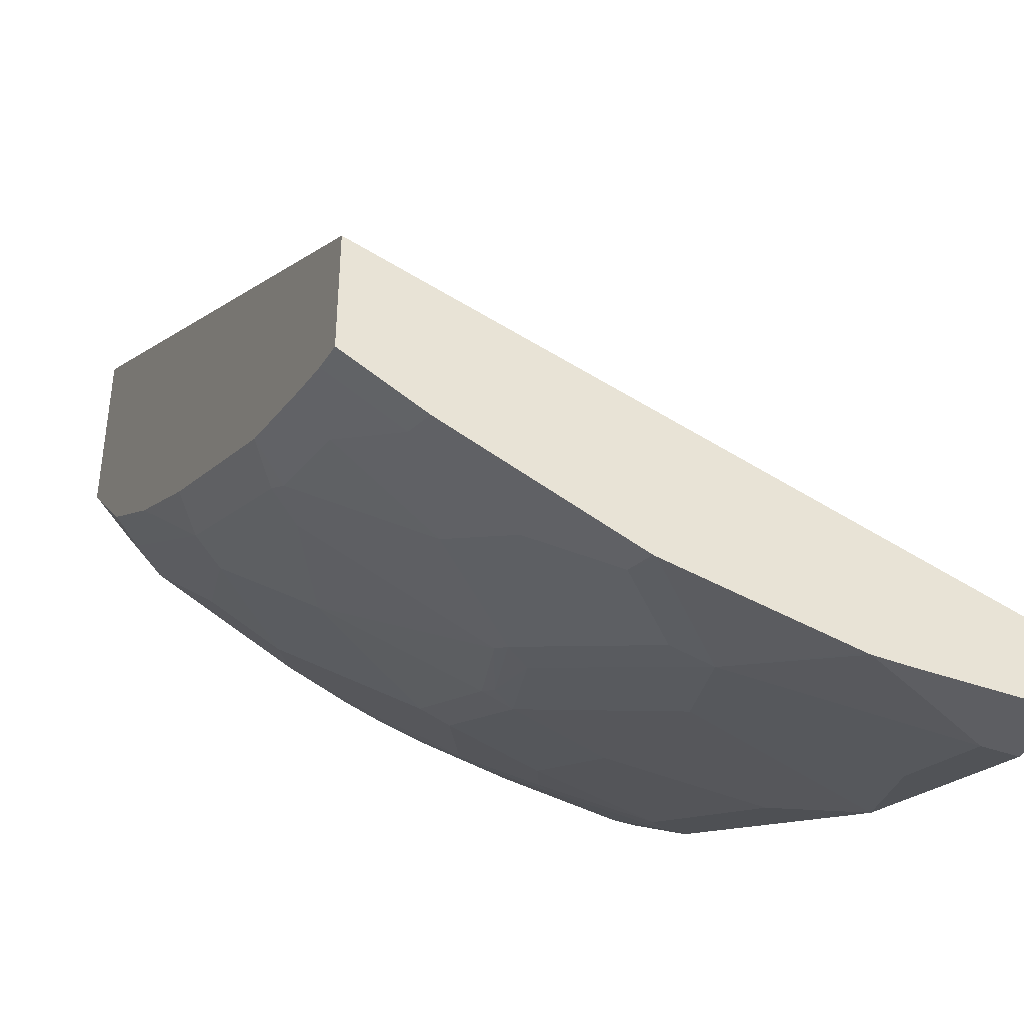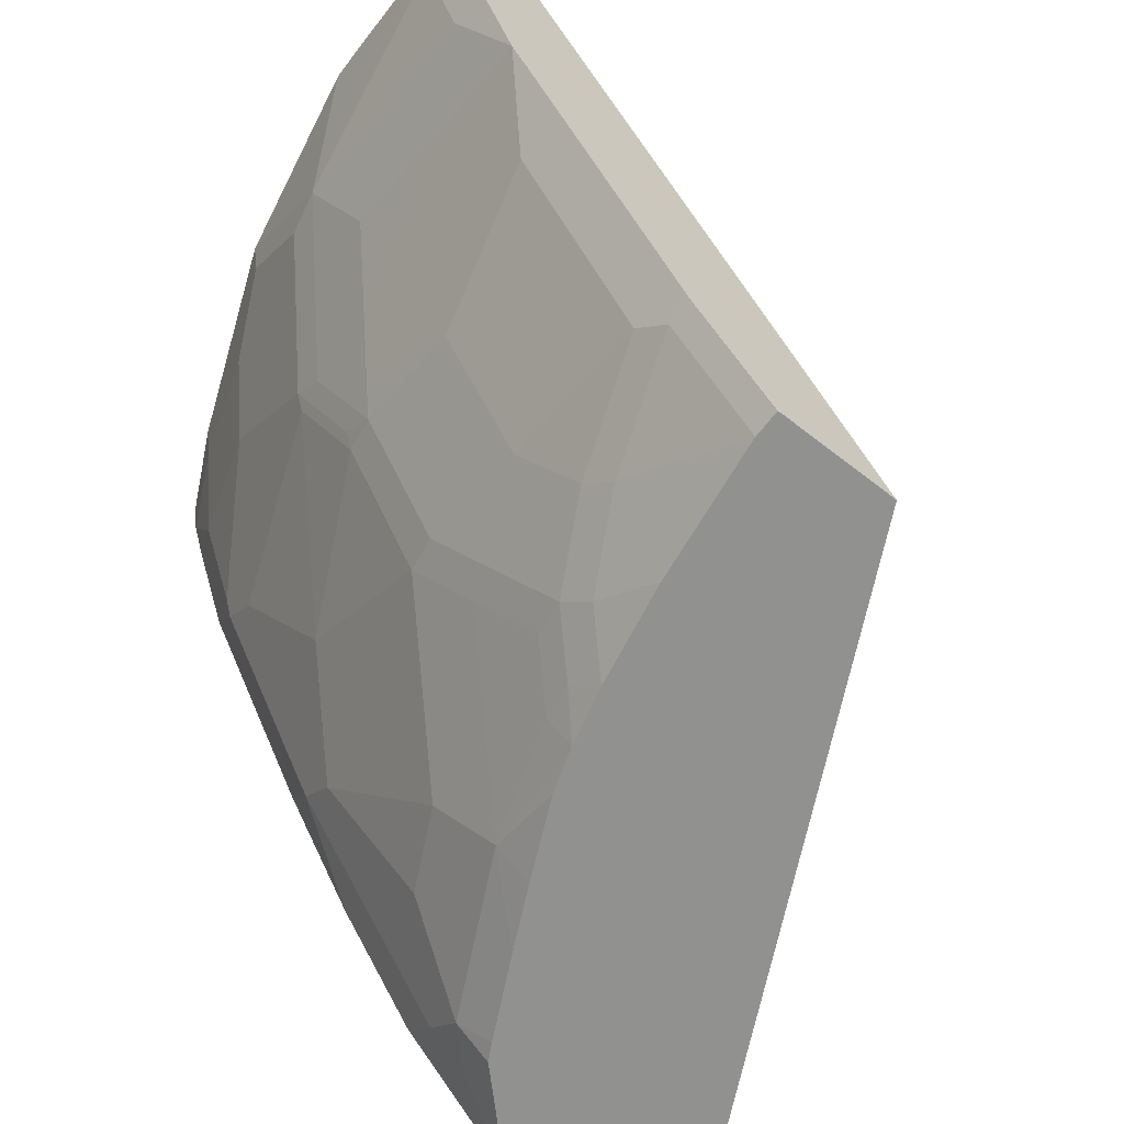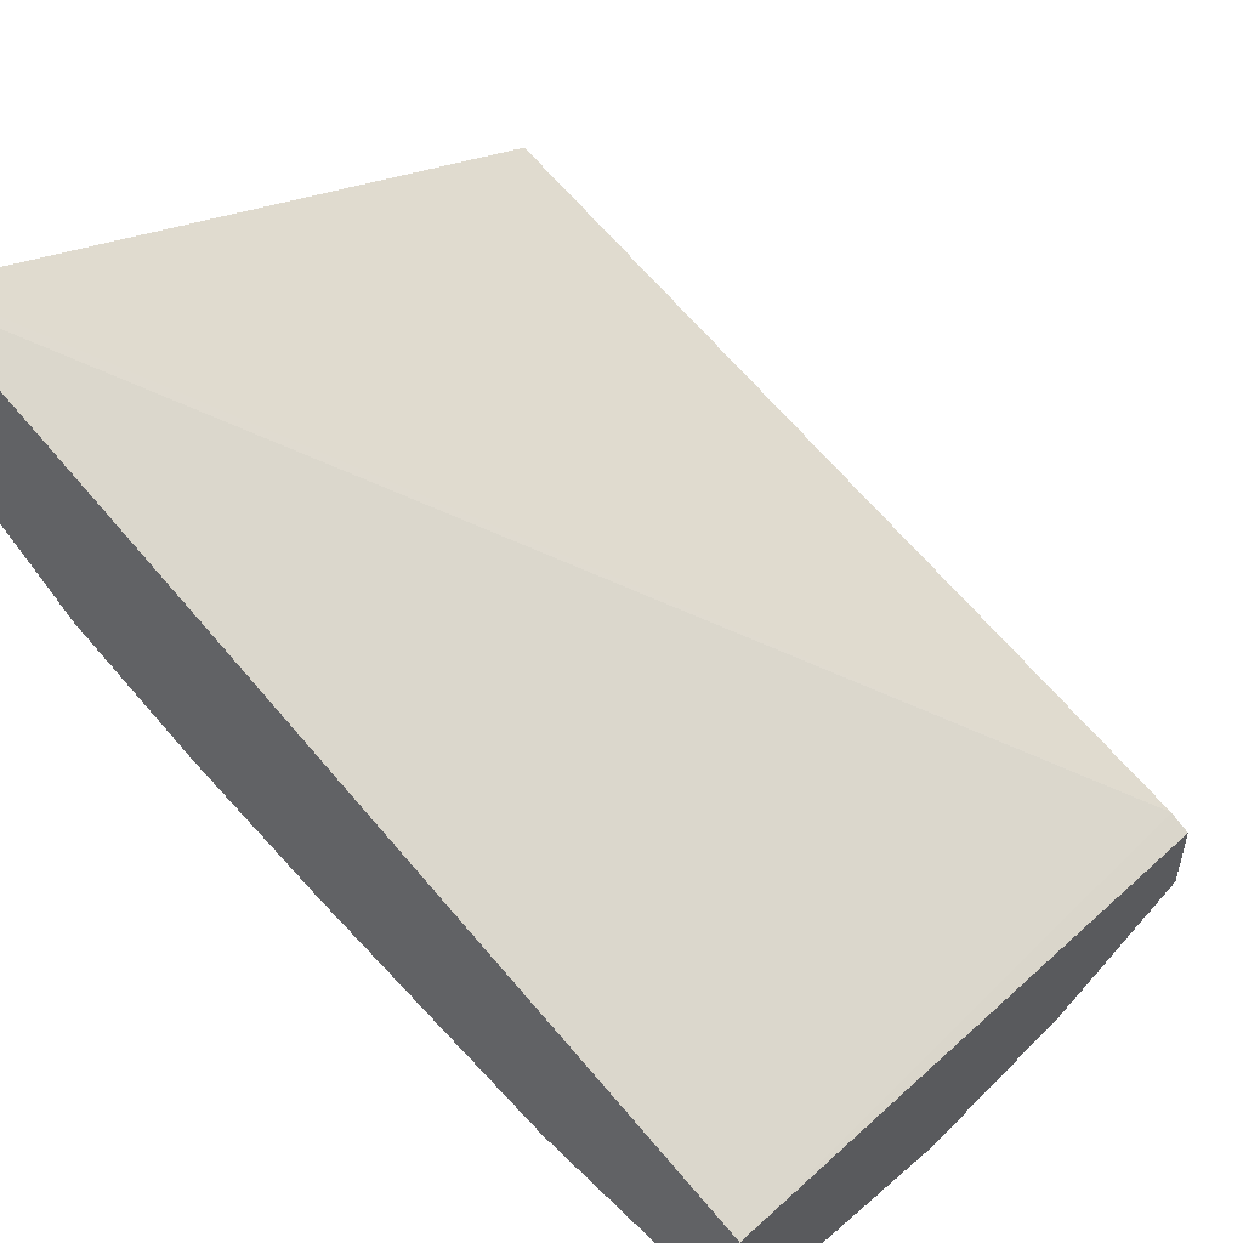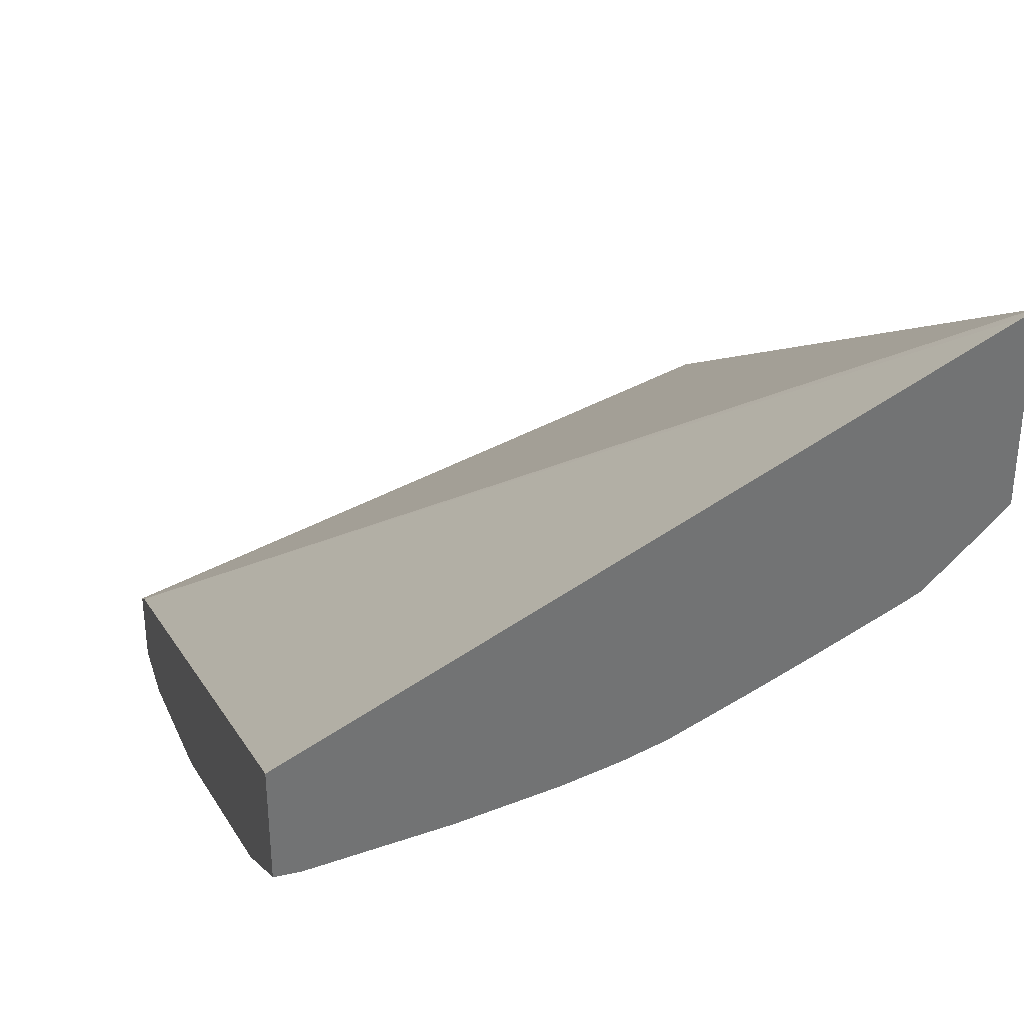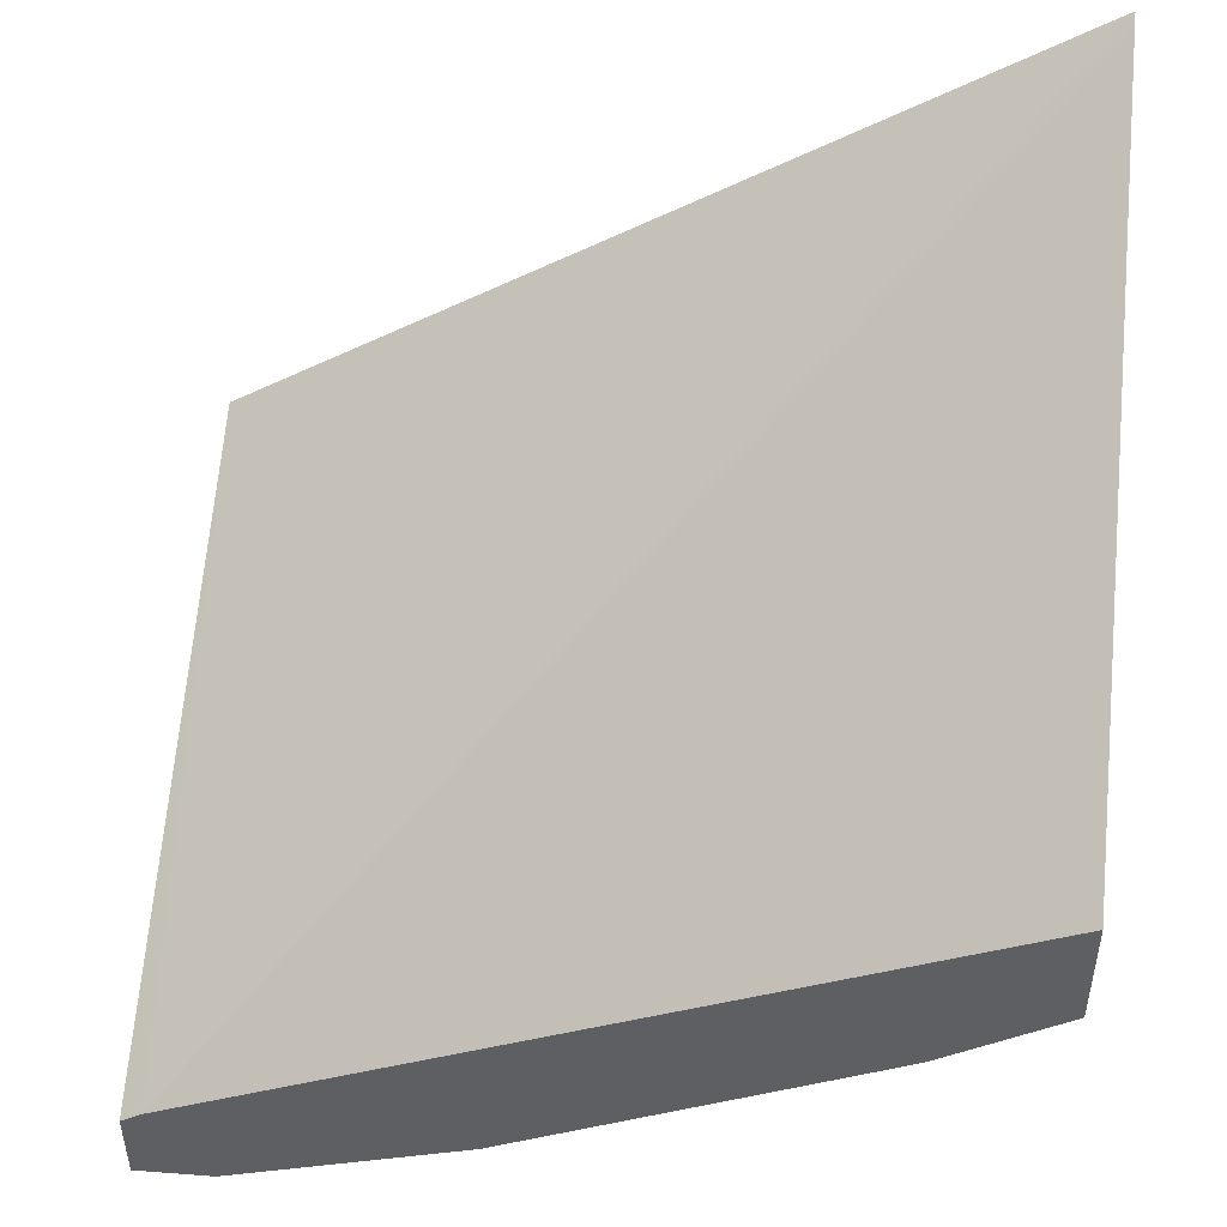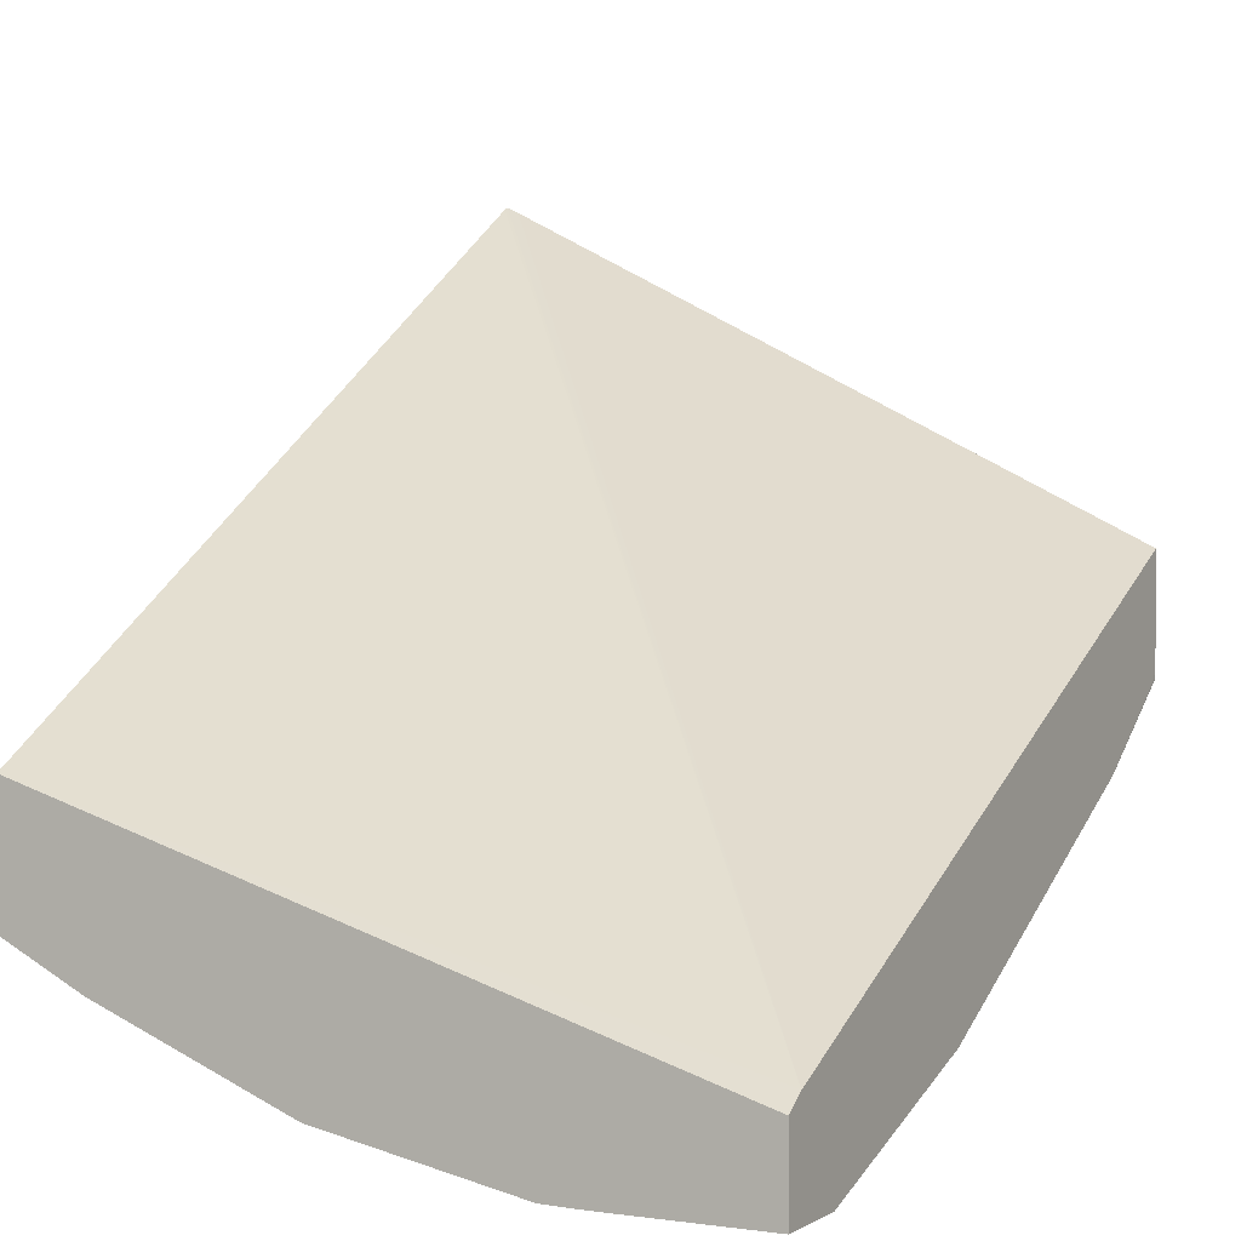
<metadata>
{"format":"obj","ext":"obj","renderer":"f3d","projection":"perspective","resolution":1024,"background":"white","views":[{"elev":-39.2,"azim":155.5,"up":"+Z"},{"elev":-66.0,"azim":-128.1,"up":"+Y"},{"elev":51.6,"azim":129.8,"up":"+Z"},{"elev":34.4,"azim":-16.7,"up":"+Z"},{"elev":48.5,"azim":-85.1,"up":"+Z"},{"elev":1.7,"azim":-152.3,"up":"+Z"}]}
</metadata>
<code>
v -4.511e-05 -0.4909 -0.491
v -0.0001077 -0.4849 -0.4941
v -0.0001077 -0.4351 -0.5283
v 0.01251 -0.4909 -0.491
v -0.0001077 -0.4909 -0.488
v -0.0001077 -0.429 -0.5314
v 0.01245 -0.4351 -0.5283
v 0.06839 -0.4537 -0.5096
v 0.1057 -0.4724 -0.491
v 0.07766 -0.4909 -0.4817
v -0.0001077 -0.4909 -0.4352
v 0.01868 -0.4102 -0.5407
v 0.02488 -0.4227 -0.5345
v -0.0001077 -0.41 -0.5409
v 0.08082 -0.4413 -0.5159
v 0.1181 -0.4599 -0.4972
v 0.1244 -0.4909 -0.4724
v 0.3139 -0.4909 -0.2767
v -0.0001077 -0.1231 -0.6079
v 1.751e-05 -0.2611 -0.6153
v 0.01868 -0.2984 -0.5967
v 0.09945 -0.404 -0.5345
v 0.02488 -0.3481 -0.5718
v 0.09945 -0.3294 -0.5718
v -0.0001077 -0.2798 -0.606
v 0.1368 -0.4227 -0.5159
v 0.1352 -0.4568 -0.4941
v 0.1368 -0.4786 -0.4786
v 0.1511 -0.4909 -0.4655
v 0.3197 -0.4909 -0.2739
v 0.3197 -0.1132 -0.5167
v -0.0001077 -0.1132 -0.6145
v 0.3197 -0.4883 -0.2752
v -0.0001077 -0.261 -0.6153
v -0.0001077 -0.2051 -0.634
v -0.0001077 -0.1492 -0.6526
v 0.01868 -0.1492 -0.6526
v 0.01868 -0.2051 -0.634
v 0.05596 -0.2424 -0.6153
v 0.1492 -0.2984 -0.578
v 0.02488 -0.3107 -0.5905
v 0.1554 -0.3853 -0.5345
v 0.1554 -0.3107 -0.5718
v 0.1554 -0.3481 -0.5532
v 0.1539 -0.4195 -0.5128
v 0.2097 -0.4755 -0.4568
v 0.1539 -0.4755 -0.4755
v 0.1717 -0.4909 -0.4584
v 0.3197 -0.4909 -0.3668
v 0.3197 -0.1132 -0.5764
v -0.0001077 -0.1132 -0.6526
v 0.05596 -0.1305 -0.6526
v 0.1305 -0.1678 -0.634
v 0.1119 -0.2238 -0.6153
v 0.1305 -0.2611 -0.5967
v 0.1678 -0.2424 -0.5967
v 0.174 -0.2549 -0.5905
v 0.1725 -0.3822 -0.5314
v 0.1701 -0.2984 -0.5734
v 0.1725 -0.3076 -0.5687
v 0.1725 -0.345 -0.5501
v 0.2097 -0.4195 -0.4941
v 0.2284 -0.4382 -0.4755
v 0.2657 -0.4382 -0.4568
v 0.2471 -0.4755 -0.4382
v 0.237 -0.4909 -0.4274
v 0.2082 -0.4909 -0.4414
v 0.3197 -0.4903 -0.3675
v 0.3078 -0.4909 -0.3791
v 0.303 -0.4755 -0.4009
v 0.3197 -0.1299 -0.5733
v 0.2914 -0.1132 -0.5906
v 0.07334 -0.1132 -0.6526
v 0.09213 -0.1132 -0.6523
v 0.09388 -0.1132 -0.652
v 0.1492 -0.1492 -0.634
v 0.1515 -0.1678 -0.6293
v 0.1888 -0.2424 -0.592
v 0.2471 -0.3263 -0.5314
v 0.1911 -0.2518 -0.5874
v 0.2844 -0.3636 -0.4941
v 0.2844 -0.4195 -0.4568
v 0.2844 -0.4755 -0.4196
v 0.2743 -0.4909 -0.4087
v 0.3197 -0.4568 -0.4009
v 0.2891 -0.4909 -0.3978
v 0.303 -0.4568 -0.4196
v 0.3197 -0.442 -0.4157
v 0.3197 -0.1305 -0.5731
v 0.3193 -0.1305 -0.5734
v 0.282 -0.1305 -0.592
v 0.2798 -0.1132 -0.5964
v 0.1852 -0.1132 -0.634
v 0.1701 -0.1492 -0.6293
v 0.2447 -0.1865 -0.592
v 0.282 -0.2424 -0.5547
v 0.2844 -0.2518 -0.5501
v 0.303 -0.345 -0.4941
v 0.303 -0.4009 -0.4568
v 0.2828 -0.4909 -0.4041
v 0.3197 -0.4382 -0.4196
v 0.3007 -0.1678 -0.5734
v 0.3197 -0.1522 -0.5666
v 0.2261 -0.1492 -0.6107
v 0.2237 -0.1305 -0.6153
v 0.1866 -0.1132 -0.6337
v 0.1888 -0.1305 -0.6293
v 0.3007 -0.2238 -0.5547
v 0.303 -0.2331 -0.5501
v 0.3197 -0.2827 -0.5106
v 0.3197 -0.32 -0.492
v 0.3197 -0.3822 -0.4568
v 0.3197 -0.2081 -0.5479
f 56 78 57
f 53 55 54
f 53 56 55
f 53 78 56
f 53 77 78
f 53 74 75
f 53 75 76
f 52 73 74
f 57 78 59
f 52 74 53
f 53 76 77
f 58 61 79
f 64 83 65
f 59 78 80
f 59 80 60
f 60 79 61
f 60 80 79
f 62 79 63
f 63 79 81
f 63 81 64
f 64 82 83
f 64 81 82
f 65 83 84
f 65 84 66
f 58 79 62
f 50 71 72
f 39 55 40
f 49 69 70
f 68 70 85
f 37 52 53
f 37 53 38
f 38 53 39
f 39 53 54
f 39 54 55
f 40 55 56
f 40 56 57
f 40 57 43
f 42 58 45
f 42 44 61
f 49 70 68
f 42 61 58
f 43 59 60
f 43 60 61
f 43 61 44
f 45 62 46
f 45 58 62
f 46 62 63
f 46 63 64
f 46 64 65
f 46 65 66
f 46 66 67
f 46 67 48
f 43 57 59
f 69 86 70
f 98 110 111
f 70 83 87
f 89 103 102
f 90 102 91
f 91 102 104
f 91 104 105
f 91 105 92
f 92 105 106
f 93 106 107
f 93 107 94
f 94 107 104
f 95 104 102
f 95 102 108
f 89 102 90
f 95 108 96
f 96 109 97
f 36 52 37
f 98 111 112
f 98 112 99
f 98 109 110
f 102 103 113
f 102 113 108
f 104 107 105
f 105 107 106
f 108 113 109
f 109 113 110
f 96 108 109
f 70 86 83
f 87 99 112
f 83 100 84
f 70 87 88
f 70 88 85
f 71 89 90
f 71 90 91
f 71 91 72
f 72 91 92
f 75 93 76
f 76 93 94
f 76 94 77
f 77 94 104
f 77 104 95
f 87 101 88
f 77 95 78
f 78 96 97
f 78 97 80
f 79 80 97
f 79 97 81
f 81 98 82
f 81 97 109
f 81 109 98
f 82 99 87
f 82 87 83
f 82 98 99
f 83 86 100
f 78 95 96
f 36 73 52
f 87 112 101
f 31 51 32
f 2 14 6
f 2 6 3
f 3 6 7
f 4 8 9
f 4 9 10
f 4 7 8
f 6 12 13
f 6 13 7
f 6 14 12
f 7 13 15
f 7 15 8
f 2 25 14
f 8 15 16
f 9 16 17
f 9 17 10
f 11 18 19
f 12 14 20
f 12 20 21
f 12 21 13
f 13 22 15
f 13 21 23
f 13 23 24
f 13 24 22
f 14 25 20
f 8 16 9
f 15 22 42
f 2 34 25
f 2 36 35
f 36 51 73
f 1 2 3
f 1 3 7
f 1 7 4
f 1 4 10
f 1 10 17
f 1 17 29
f 1 29 48
f 1 48 67
f 1 66 84
f 1 84 100
f 2 35 34
f 1 100 86
f 1 69 49
f 1 49 30
f 1 30 18
f 1 18 11
f 1 11 5
f 1 5 2
f 2 5 11
f 2 11 19
f 2 19 32
f 2 32 51
f 2 51 36
f 1 86 69
f 15 42 26
f 1 67 66
f 16 27 47
f 29 46 48
f 29 47 46
f 30 49 68
f 30 68 85
f 30 85 88
f 30 88 101
f 30 101 112
f 30 112 111
f 30 111 110
f 30 110 113
f 30 113 103
f 28 47 29
f 30 103 89
f 30 71 50
f 30 50 31
f 30 31 33
f 31 50 72
f 31 72 92
f 31 106 93
f 31 93 75
f 31 75 74
f 31 74 73
f 31 73 51
f 15 26 16
f 30 89 71
f 27 46 47
f 31 92 106
f 26 42 45
f 16 47 28
f 16 28 17
f 27 45 46
f 16 26 45
f 16 45 27
f 18 30 19
f 19 31 32
f 19 30 33
f 19 33 31
f 20 25 34
f 20 34 35
f 20 35 36
f 17 28 29
f 20 37 38
f 24 40 43
f 20 36 37
f 22 44 42
f 21 41 23
f 21 24 41
f 22 24 44
f 21 39 40
f 24 43 44
f 20 39 21
f 20 38 39
f 21 40 24
f 23 41 24

</code>
